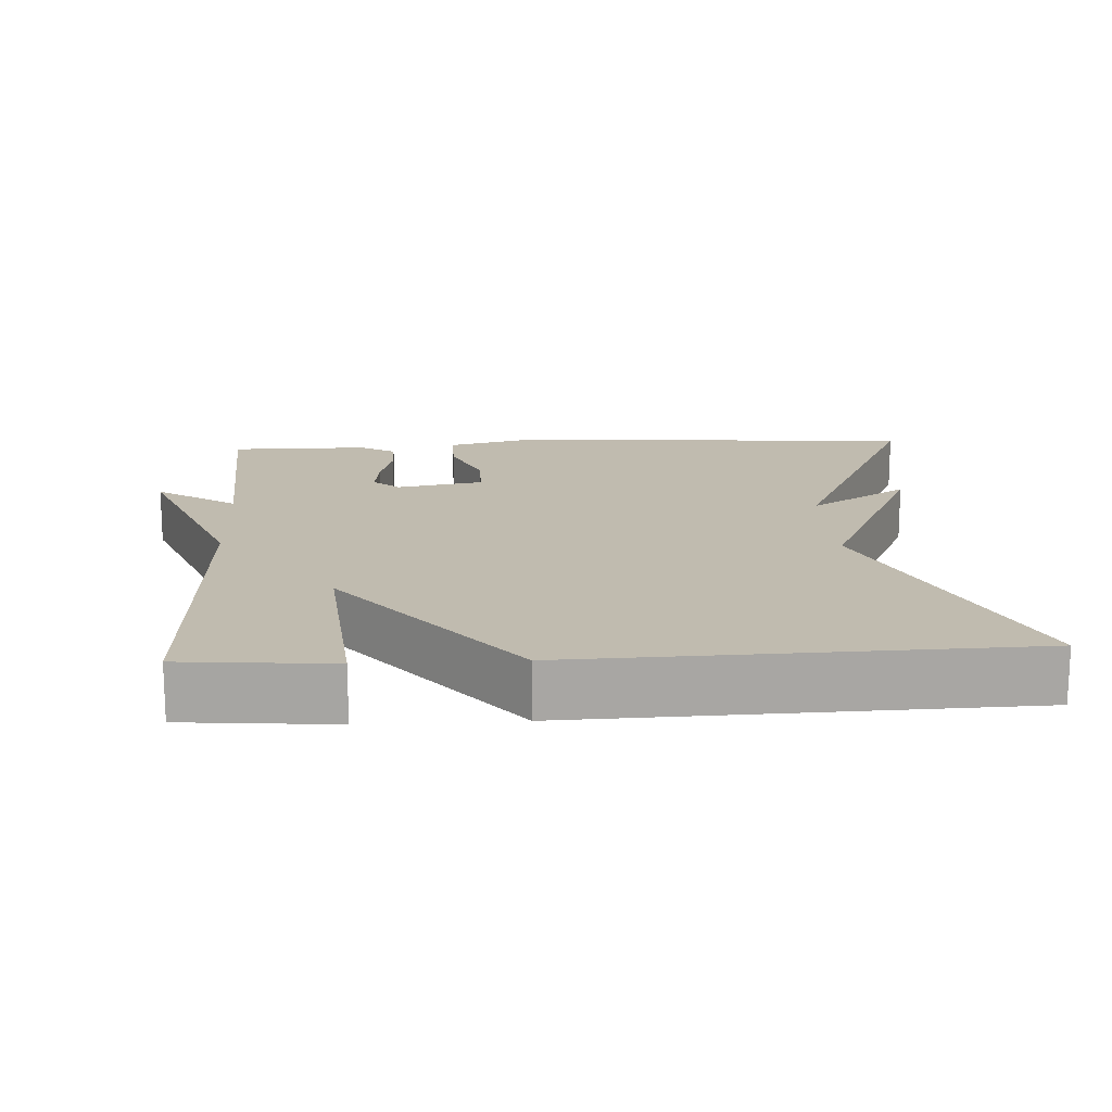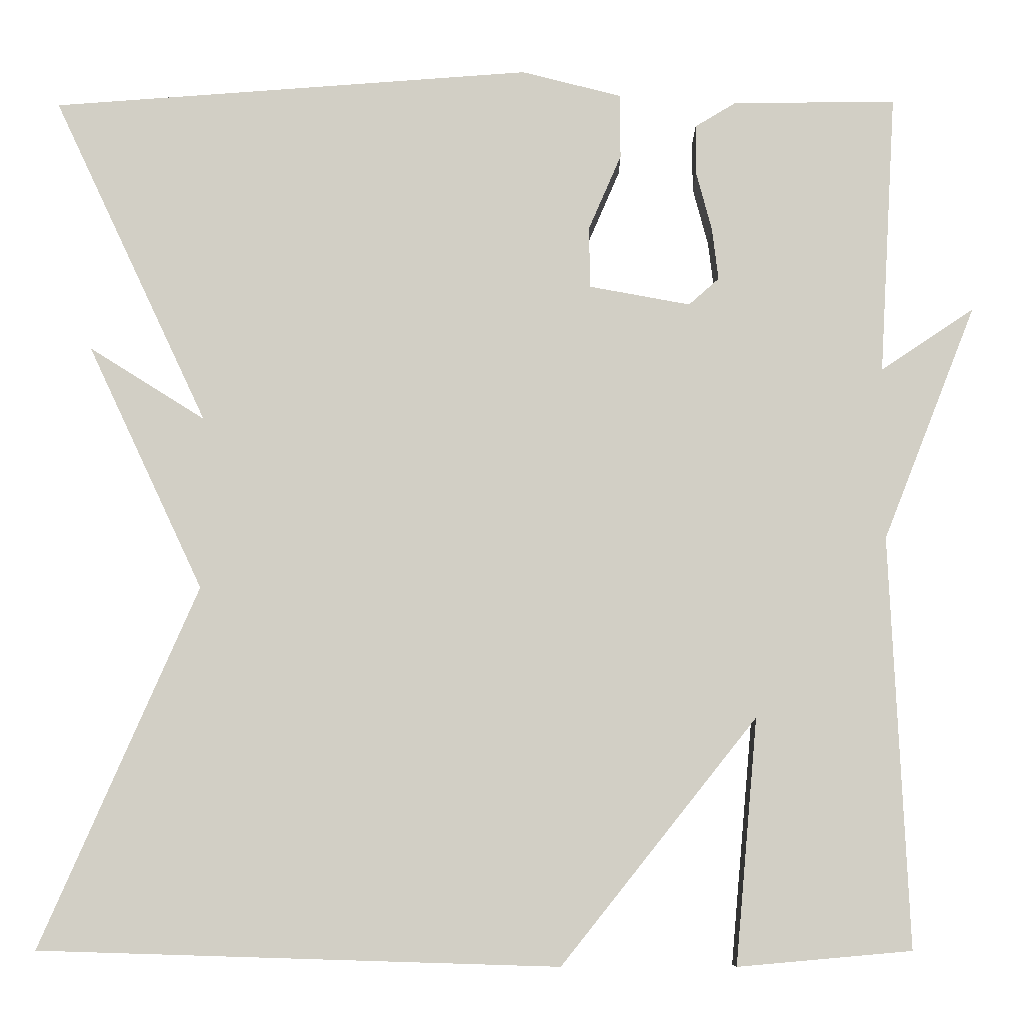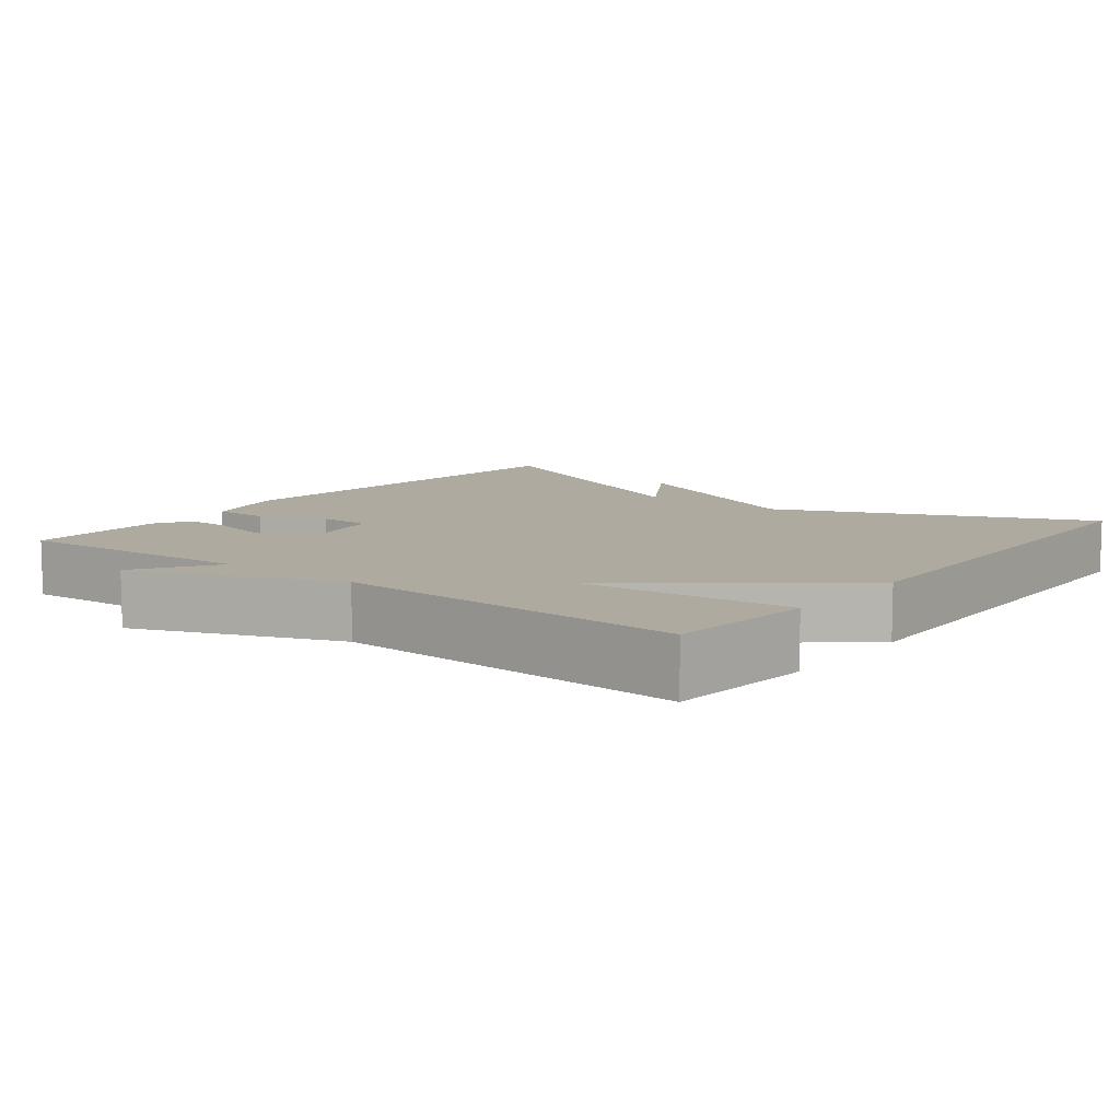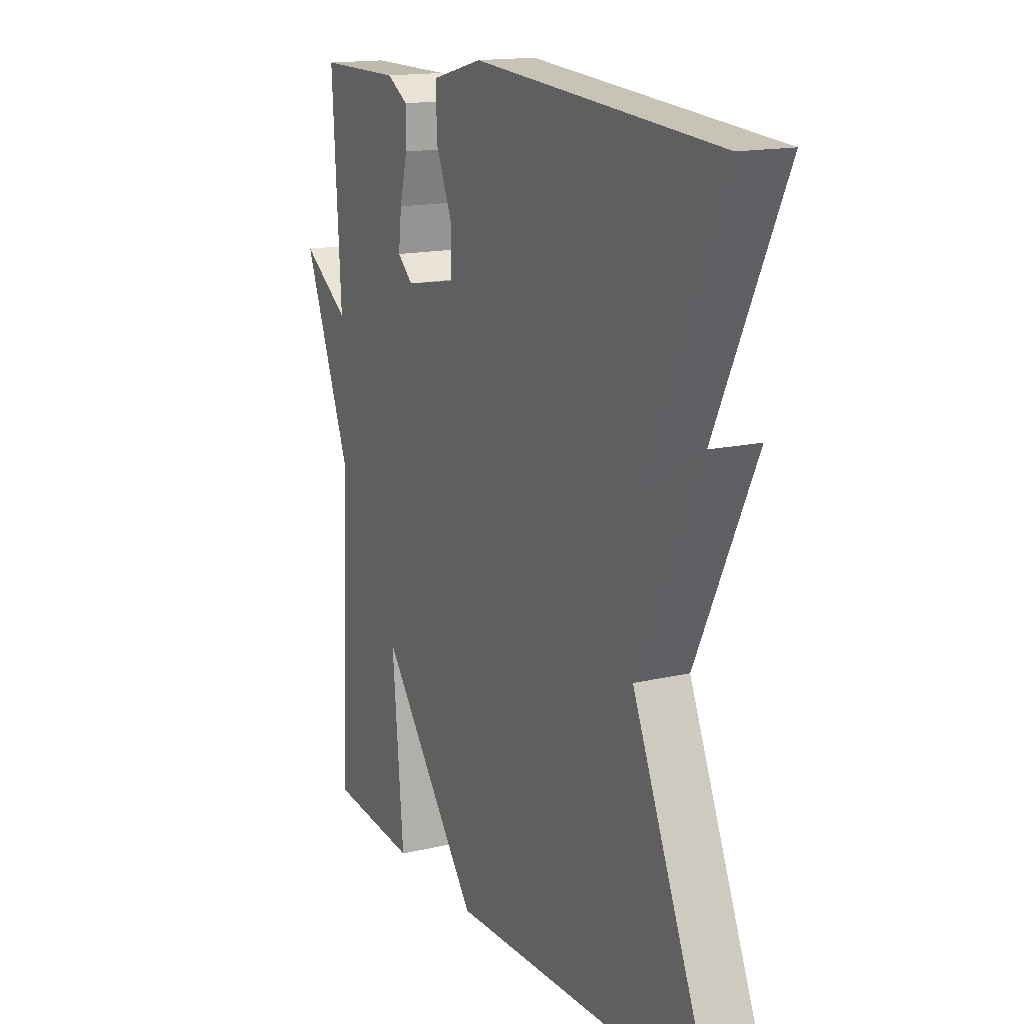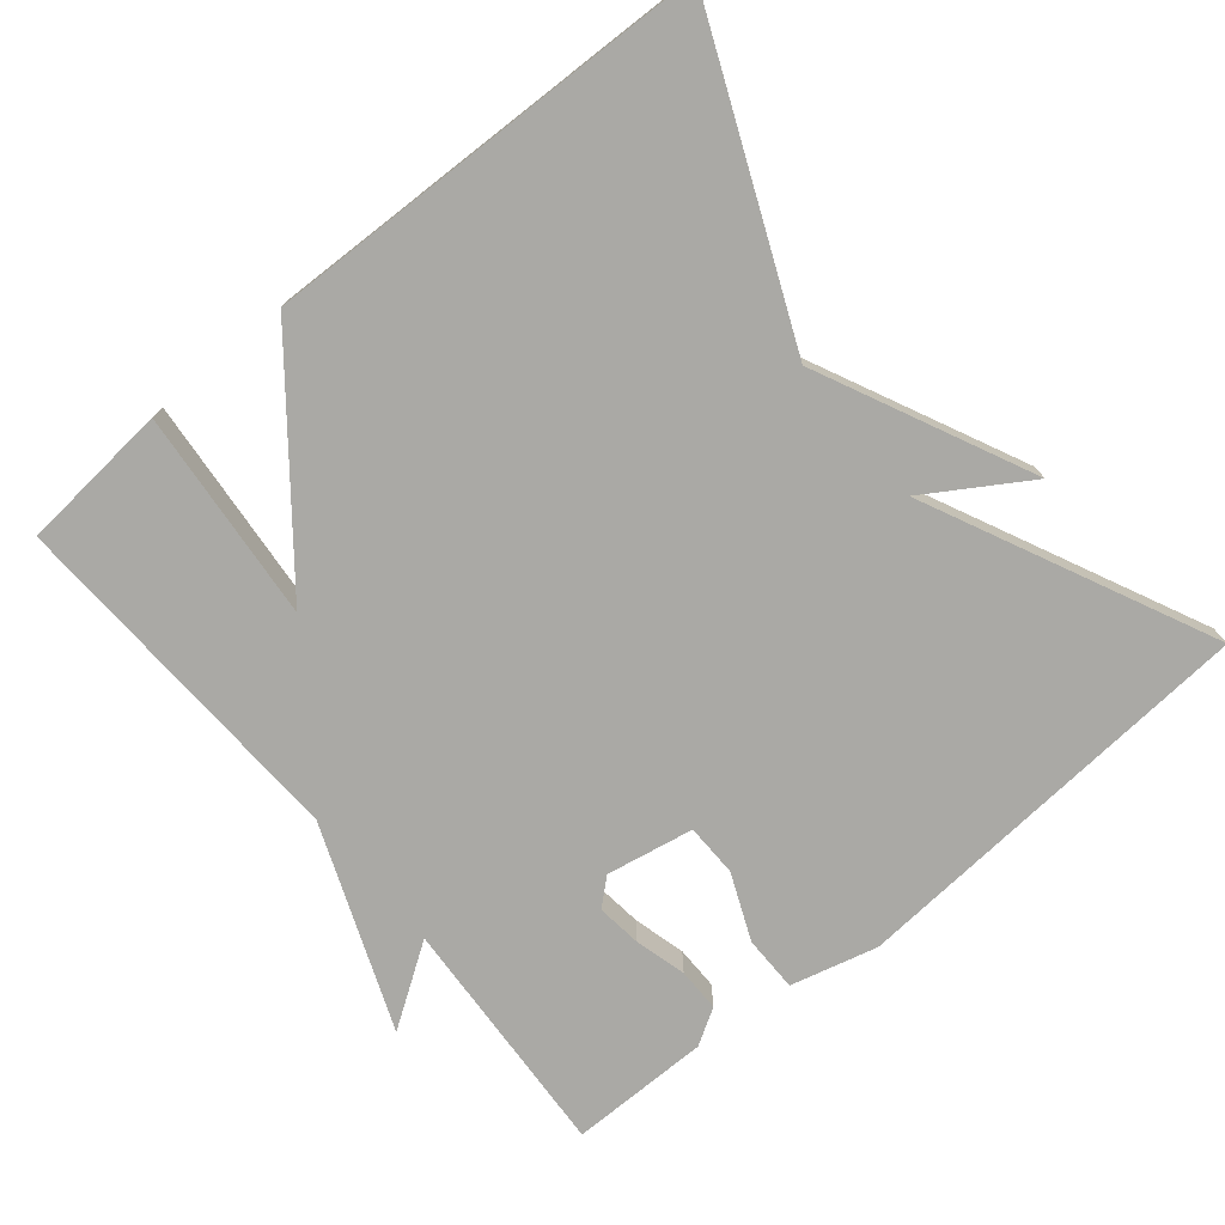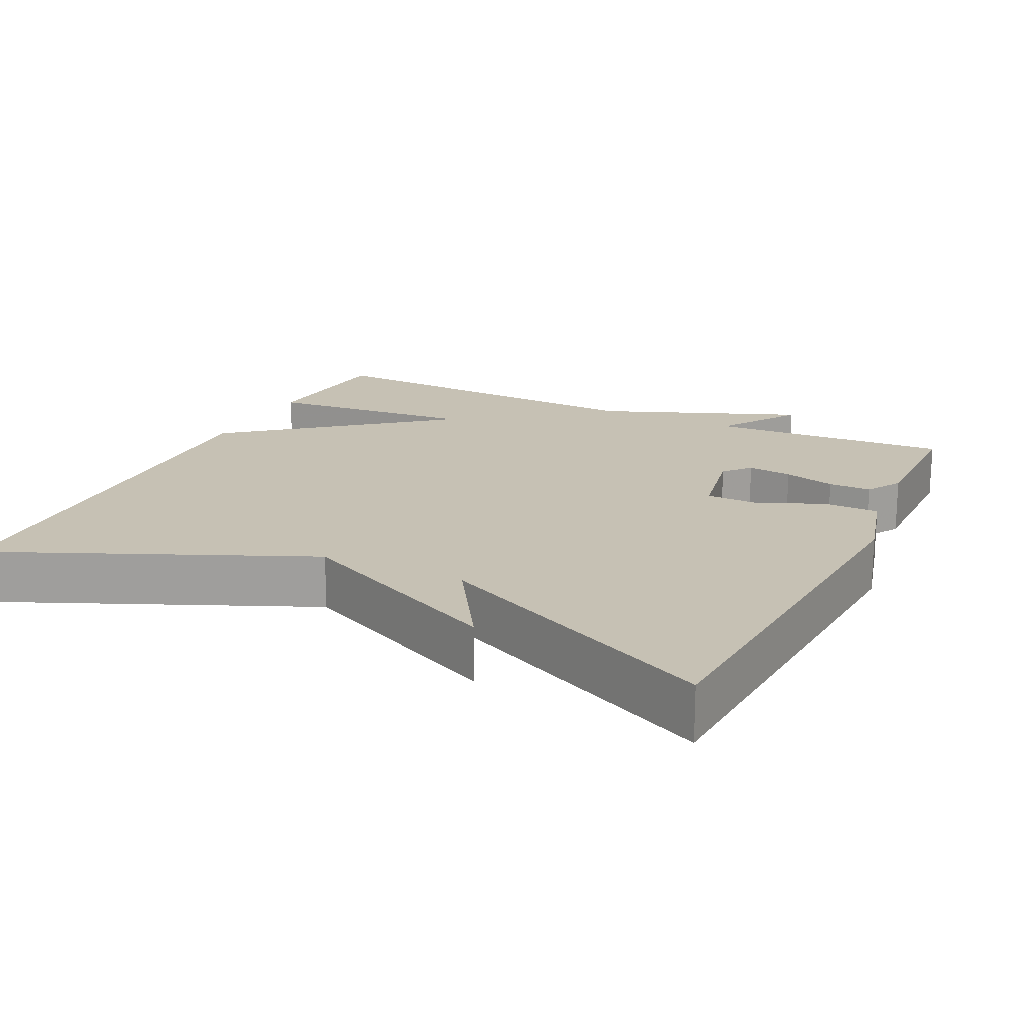
<metadata>
{"format":"obj","ext":"obj","renderer":"f3d","projection":"perspective","resolution":1024,"background":"white","views":[{"elev":16.1,"azim":176.8,"up":"+Y"},{"elev":-8.4,"azim":0.7,"up":"+Z"},{"elev":9.4,"azim":128.0,"up":"+Y"},{"elev":15.5,"azim":-116.1,"up":"+Z"},{"elev":-75.4,"azim":-140.3,"up":"+Y"},{"elev":18.6,"azim":-64.1,"up":"+Y"}]}
</metadata>
<code>
v 0.5 0.07 0.5
v 0.48 0.07 0.174
v 0.588 0.07 0.246
v 0.48 0.07 -0.026
v 0.5 0.07 -0.5
v 0.3 0.07 -0.518
v 0.326 0.07 -0.235
v 0.1 0.07 -0.518
v -0.5 0.07 -0.5
v -0.319 0.07 -0.083
v -0.454 0.07 0.202
v -0.319 0.07 0.117
v -0.5 0.07 0.5
v 0.058 0.07 0.539
v 0.174 0.07 0.509
v 0.174 0.07 0.434
v 0.136 0.07 0.346
v 0.137 0.07 0.275
v 0.254 0.07 0.253
v 0.289 0.07 0.284
v 0.282 0.07 0.344
v 0.264 0.07 0.413
v 0.264 0.07 0.471
v 0.312 0.07 0.5
v 0.5 0 0.5
v 0.48 0 0.174
v 0.588 0 0.246
v 0.48 0 -0.026
v 0.5 0 -0.5
v 0.3 0 -0.518
v 0.326 0 -0.235
v 0.1 0 -0.518
v -0.5 0 -0.5
v -0.319 0 -0.083
v -0.454 0 0.202
v -0.319 0 0.117
v -0.5 0 0.5
v 0.058 0 0.539
v 0.174 0 0.509
v 0.174 0 0.434
v 0.136 0 0.346
v 0.137 0 0.275
v 0.254 0 0.253
v 0.289 0 0.284
v 0.282 0 0.344
v 0.264 0 0.413
v 0.264 0 0.471
v 0.312 0 0.5
f 24 1 2
f 23 24 2
f 22 23 2
f 21 22 2
f 20 21 2
f 19 20 2
f 18 19 2
f 15 16 17
f 14 15 17
f 13 14 17
f 12 13 17
f 12 17 18
f 10 11 12
f 10 12 18 2
f 9 10 2
f 8 9 2
f 7 8 2
f 4 5 6 7
f 2 3 4 7
f 26 25 48
f 26 48 47
f 26 47 46
f 26 46 45
f 26 45 44
f 26 44 43
f 26 43 42
f 41 40 39
f 41 39 38
f 41 38 37
f 41 37 36
f 42 41 36
f 36 35 34
f 26 42 36 34
f 26 34 33
f 26 33 32
f 26 32 31
f 31 30 29 28
f 31 28 27 26
f 1 25 26 2
f 2 26 27 3
f 3 27 28 4
f 4 28 29 5
f 5 29 30 6
f 6 30 31 7
f 7 31 32 8
f 8 32 33 9
f 9 33 34 10
f 10 34 35 11
f 11 35 36 12
f 12 36 37 13
f 13 37 38 14
f 14 38 39 15
f 15 39 40 16
f 16 40 41 17
f 17 41 42 18
f 18 42 43 19
f 19 43 44 20
f 20 44 45 21
f 21 45 46 22
f 22 46 47 23
f 23 47 48 24
f 24 48 25 1

</code>
